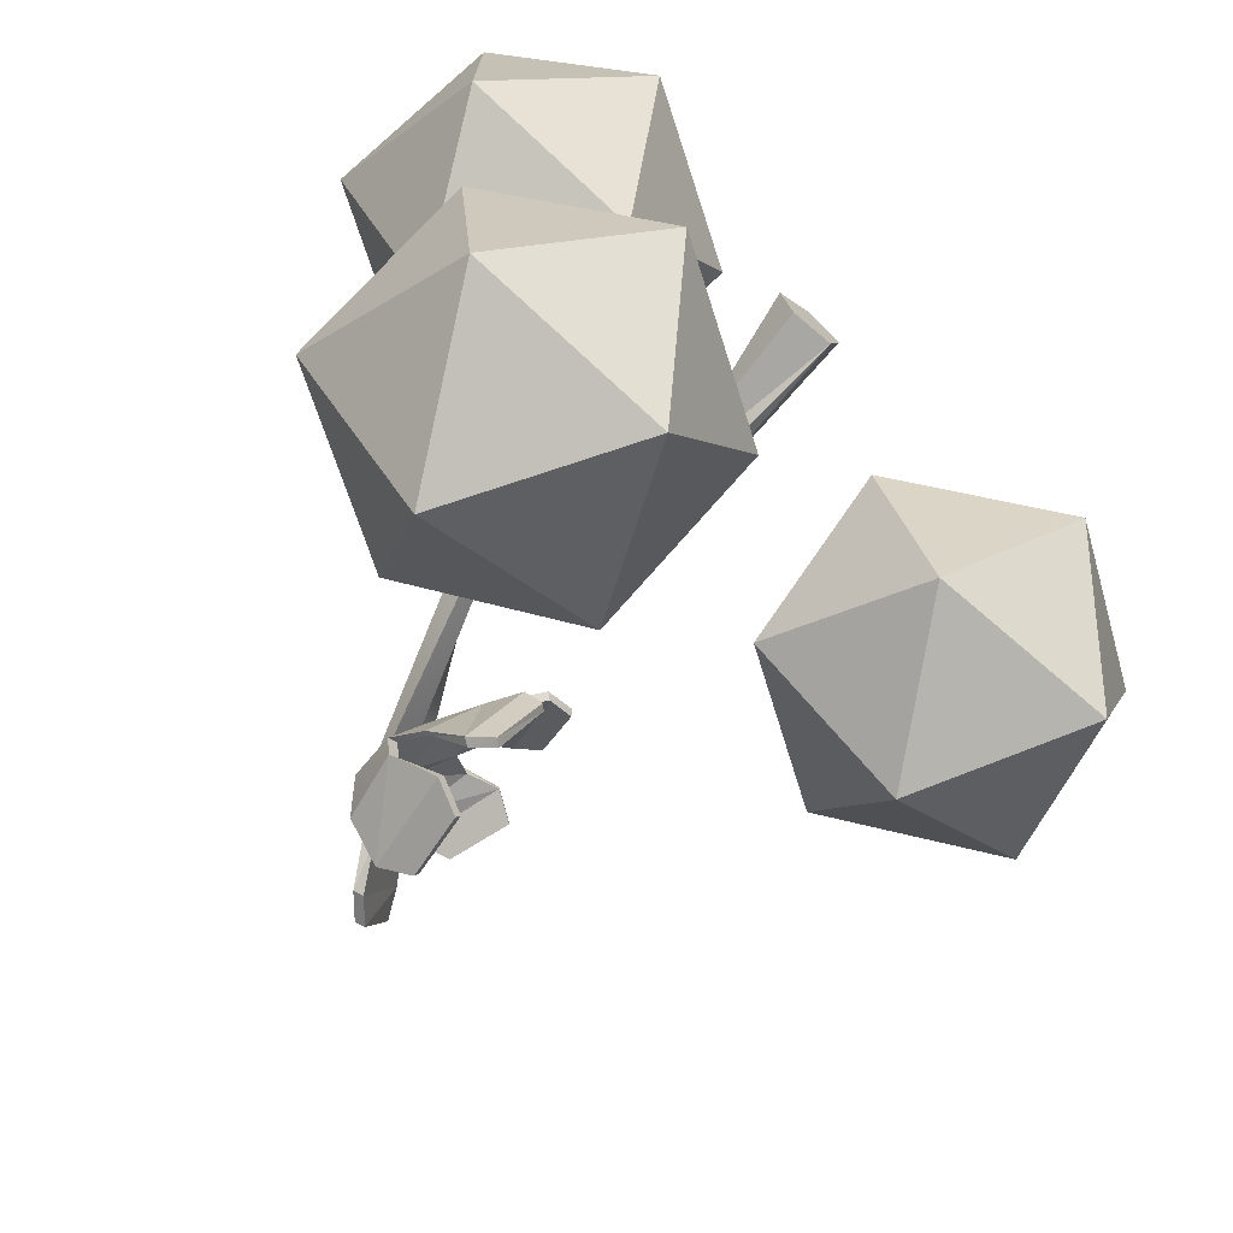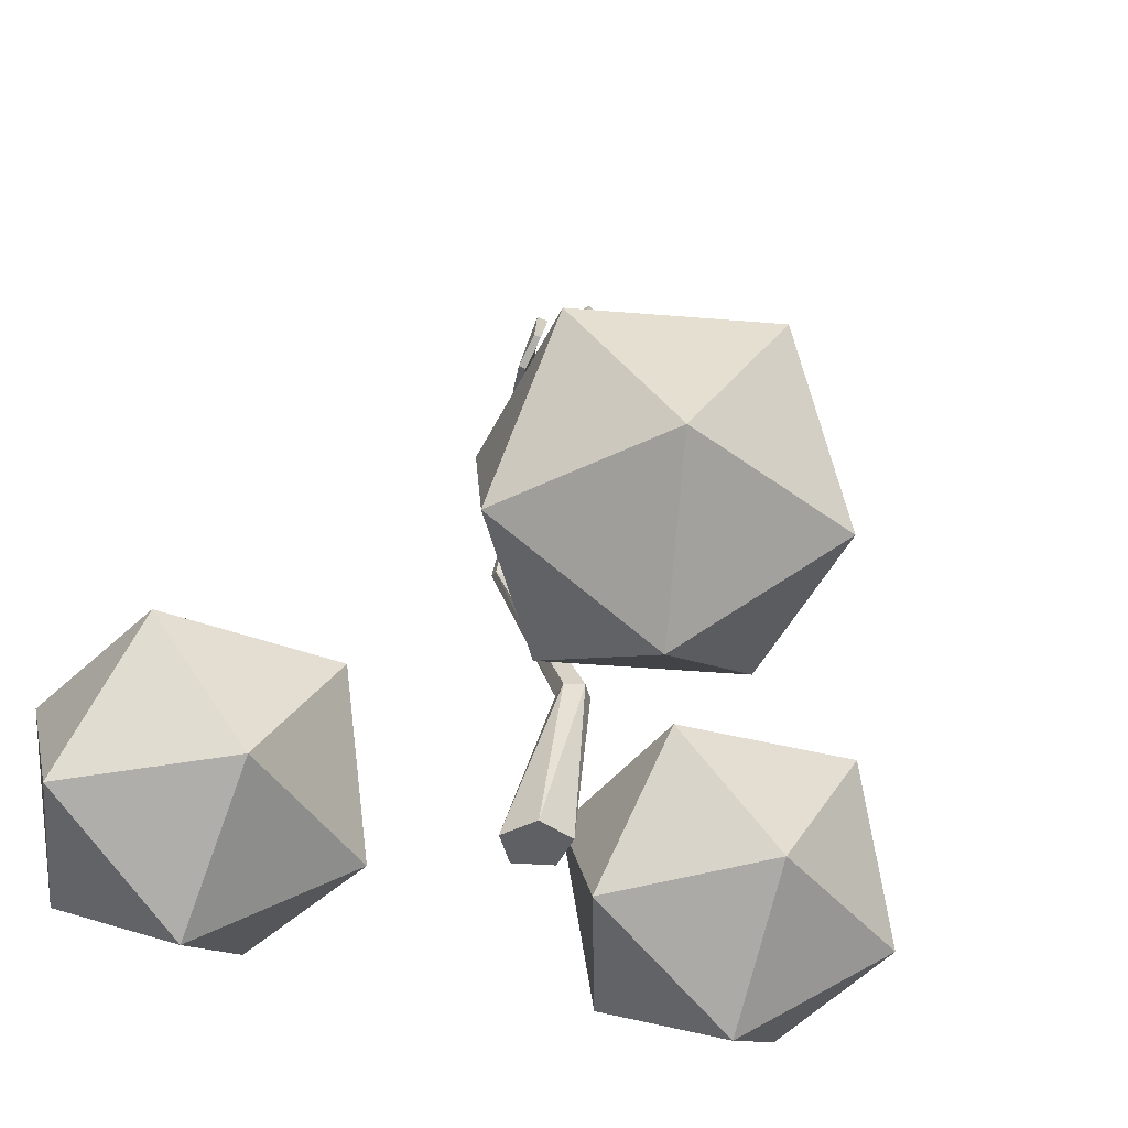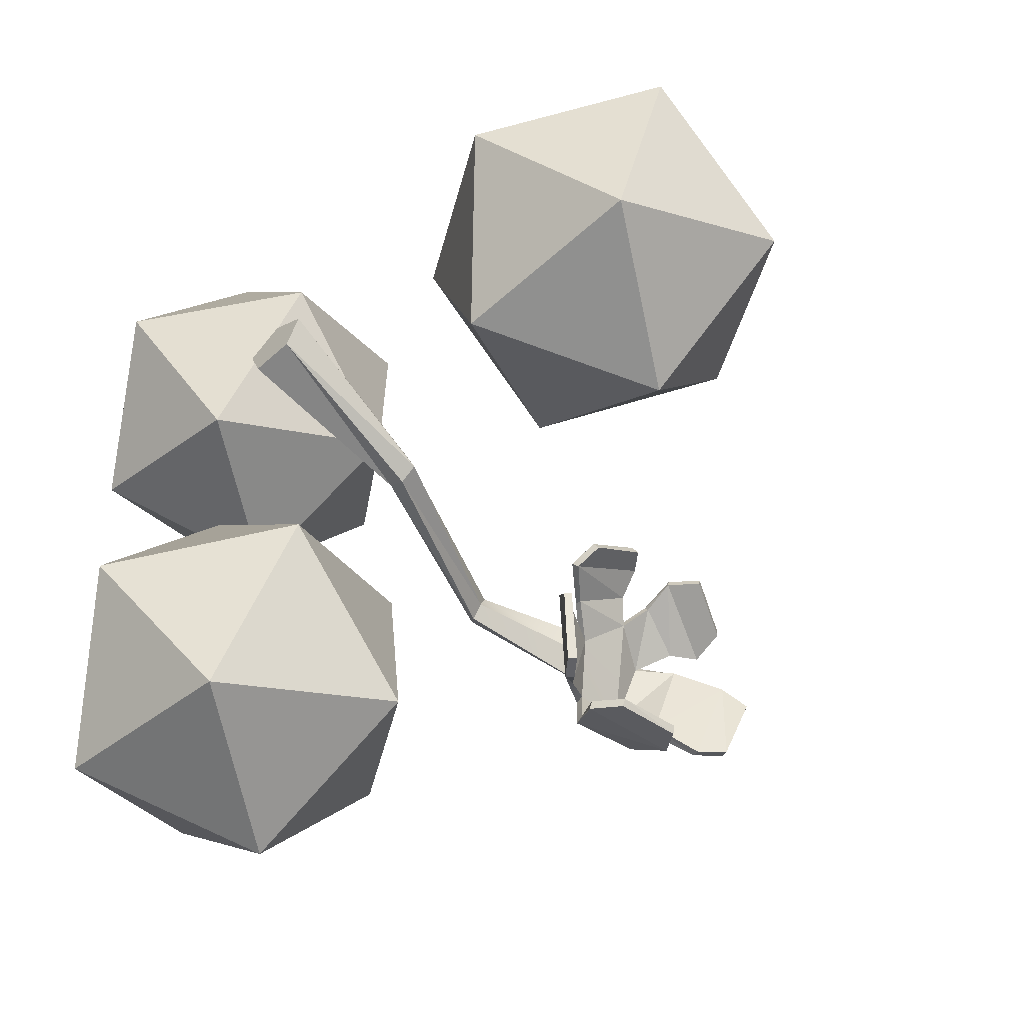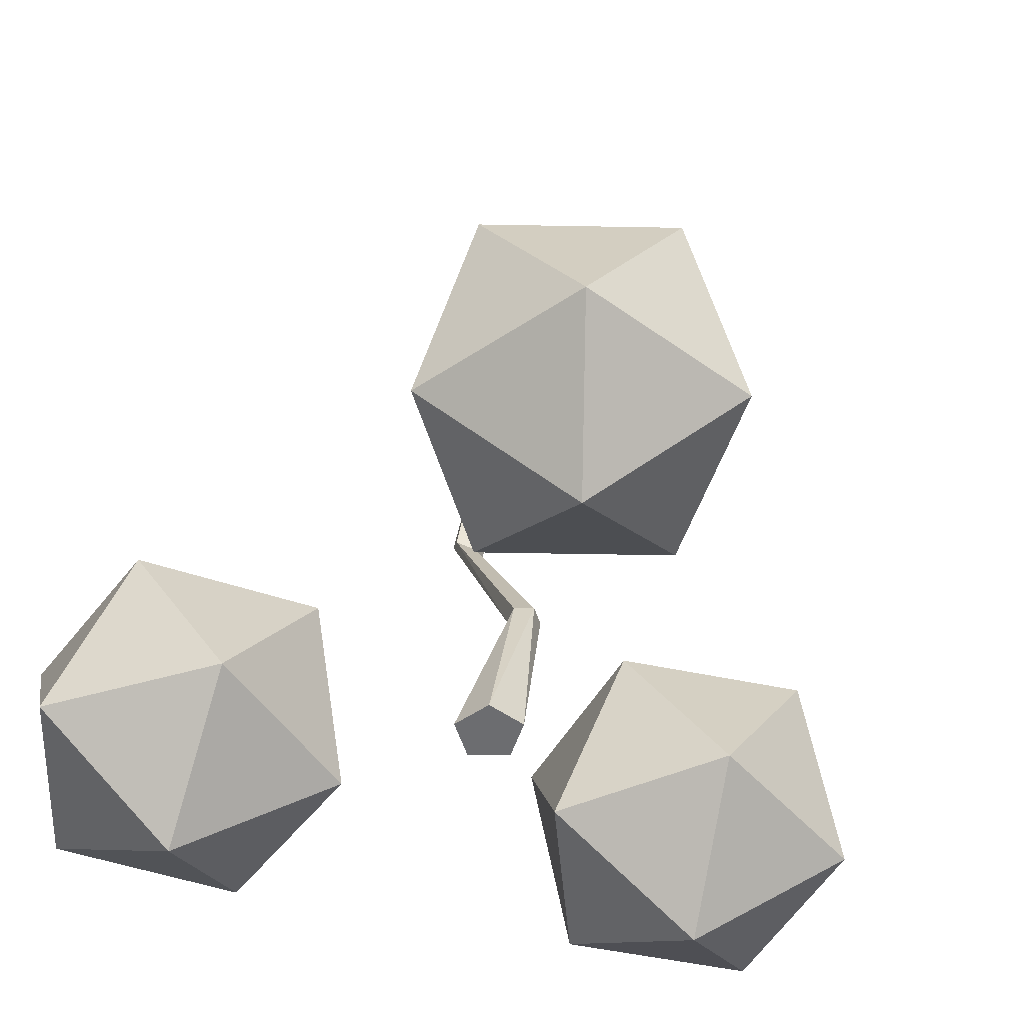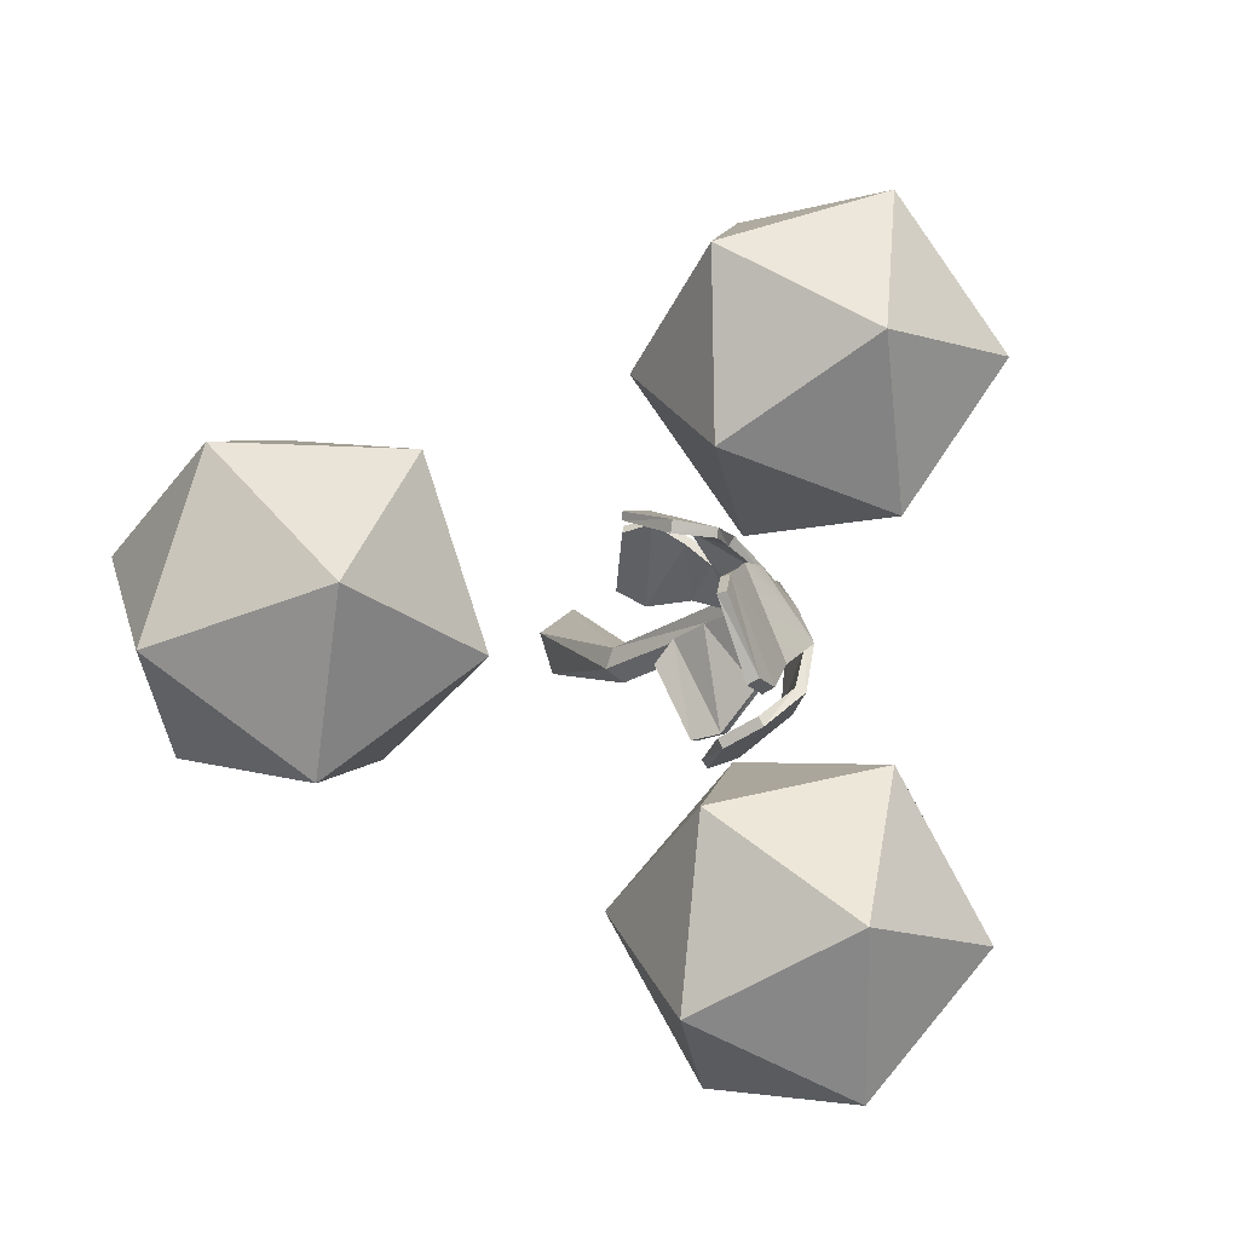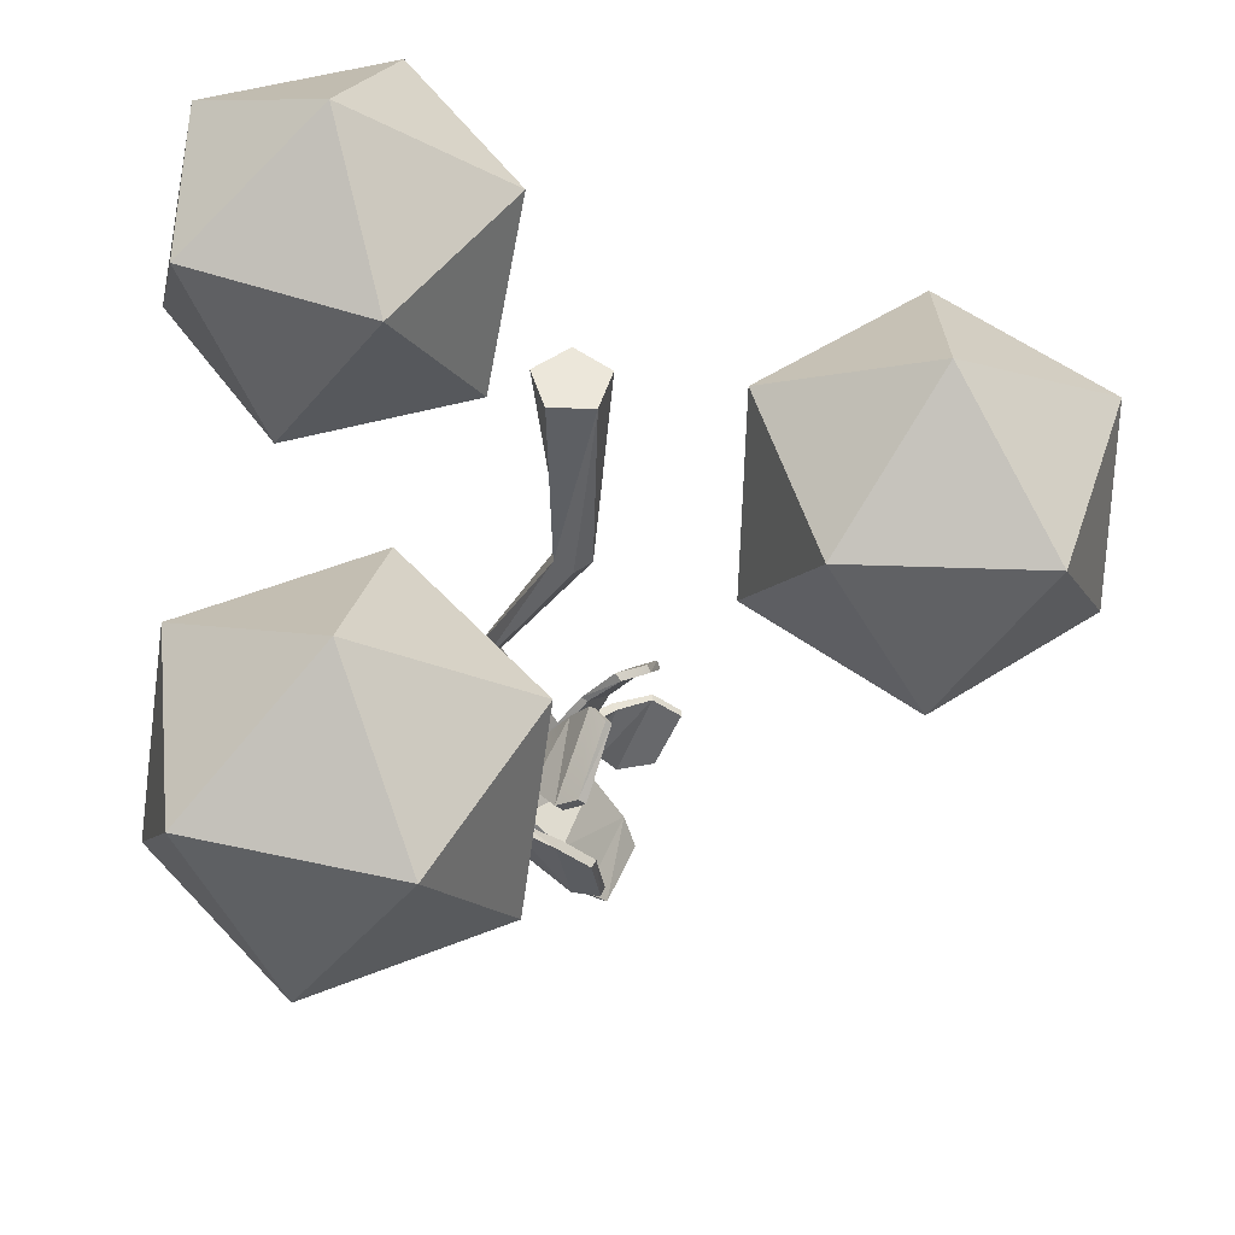
<metadata>
{"format":"obj","ext":"obj","renderer":"f3d","projection":"perspective","resolution":1024,"background":"white","views":[{"elev":-71.5,"azim":-40.5,"up":"+Z"},{"elev":-43.2,"azim":67.1,"up":"+Y"},{"elev":-59.4,"azim":42.8,"up":"+Z"},{"elev":-54.0,"azim":71.6,"up":"+Y"},{"elev":-6.2,"azim":163.3,"up":"+Z"},{"elev":-36.1,"azim":-1.7,"up":"+Z"}]}
</metadata>
<code>
o Cube.003
v -0.0164 0 -0.02258
v -0.004573 0.1458 -0.01646
v -0.009393 0.1458 -0.03199
v 0.0164 0 -0.02258
v 0.01691 0.1458 -0.03164
v 0.02654 -0 0.008624
v 0 -0 0.02791
v -0.02654 -0 0.008624
v 0.003883 0.1458 -0.04137
v 0.01168 0.1458 -0.01625
v -0.06736 0.3029 0.001936
v -0.04803 0.2935 -0.001263
v -0.0498 0.2999 0.01547
v -0.05937 0.3036 0.01543
v -0.05853 0.2957 -0.01016
v -0.009102 0.4216 0.003252
v -0.02824 0.407 -0.02417
v -0.01389 0.3961 -0.005882
v 0.00129 0.4049 0.008458
v -0.02845 0.4234 -0.01638
v 0.0163 0.3995 0.01826
v 9.8e-05 0.4366 0.008716
v -0.03376 0.4389 -0.03997
v -0.00934 0.3761 -0.01174
v -0.03538 0.4004 -0.04734
v -0.03366 0.3975 -0.08221
v 0.008473 0.4622 -0.09523
v -0.003787 0.3792 -0.1092
v 0.02972 0.4456 -0.1083
v 0.02168 0.3912 -0.1175
v 0.02031 0.4616 0.006853
v -0.008641 0.457 -0.05539
v 0.04313 0.5009 -0.005847
v 0.01271 0.4944 -0.0735
v 0.02907 0.5133 -0.06989
v 0.03669 0.4118 0.03794
v 0.0242 0.4536 0.02427
v 0.06692 0.4092 0.04501
v 0.04202 0.4746 0.02614
v 0.06989 0.4694 0.03094
v 0.01241 0.3477 -0.001519
v 0.02933 0.384 0.03115
v 0.03644 0.3164 -0.001264
v 0.05192 0.3745 0.04535
v 0.05926 0.3182 0.007751
v 0.06831 0.36 0.04138
v -0.02208 0.3754 -0.06139
v 0.004771 0.3477 -0.01785
v -0.00506 0.3511 -0.0914
v 0.01838 0.3195 -0.02782
v 0.01104 0.3363 -0.09582
v 0.0297 0.3126 -0.04458
v 0.01964 0.4911 -0.07773
v 0.001799 0.4582 -0.05958
v -0.02657 0.4406 -0.04236
v 0.07063 0.4678 0.02225
v 0.04193 0.4733 0.01975
v 0.02442 0.4619 0.003419
v 0.04828 0.4972 -0.007339
v 0.001224 0.4375 0.004296
v 0.05753 0.5177 -0.02018
v 0.05239 0.5214 -0.01869
v 0.02816 0.4533 0.01783
v 0.05463 0.3784 0.04066
v 0.03396 0.3851 0.02708
v 0.03989 0.4119 0.03215
v 0.07063 0.3642 0.03624
v 0.06654 0.4083 0.03933
v 0.02137 0.3997 0.01238
v 0.08917 0.4244 0.0412
v 0.08881 0.4235 0.03565
v 0.01018 0.3493 -0.01962
v 0.0177 0.3474 -0.004443
v 0.03415 0.317 -0.04414
v 0.02301 0.3234 -0.02754
v 0.04066 0.3194 -0.006213
v -0.002287 0.3754 -0.01412
v 0.06196 0.3217 0.003366
v -0.000184 0.3779 -0.1032
v -0.02828 0.3991 -0.04644
v -0.0174 0.3746 -0.06302
v 0.000996 0.3557 -0.09226
v -0.02647 0.3959 -0.07959
v 0.01677 0.3414 -0.09603
v 0.01148 0.4604 -0.08863
v 0.03272 0.4437 -0.1017
v -0.01597 0.452 -0.06957
v 0.036 0.51 -0.07412
v -0.02254 0.4541 -0.07248
v 0.02513 0.3899 -0.1118
f 1 2 3
f 4 5 6
f 7 2 8
f 4 3 9
f 6 10 7
f 2 11 3
f 9 12 5
f 2 13 14
f 3 15 9
f 10 12 13
f 13 16 14
f 11 17 15
f 13 18 19
f 14 20 11
f 12 17 18
f 4 6 8
f 18 21 19
f 20 22 23
f 17 24 18
f 16 21 22
f 17 23 25
f 8 2 1
f 9 5 4
f 10 2 7
f 1 3 4
f 5 10 6
f 14 11 2
f 15 12 9
f 10 13 2
f 11 15 3
f 5 12 10
f 19 16 13
f 20 17 11
f 12 18 13
f 16 20 14
f 15 17 12
f 7 8 6
f 4 8 1
f 24 21 18
f 16 22 20
f 25 24 17
f 19 21 16
f 20 23 17
f 23 26 25
f 26 27 28
f 28 29 30
f 23 31 32
f 32 33 34
f 33 35 34
f 22 36 37
f 37 38 39
f 38 40 39
f 21 41 42
f 42 43 44
f 44 45 46
f 24 47 48
f 48 49 50
f 50 51 52
f 35 53 34
f 34 54 32
f 32 55 23
f 39 56 57
f 33 58 59
f 37 60 22
f 33 61 62
f 39 63 37
f 31 60 58
f 42 64 65
f 21 66 36
f 44 67 64
f 36 68 38
f 21 65 69
f 70 68 71
f 50 72 48
f 24 73 41
f 50 74 75
f 41 76 43
f 48 77 24
f 45 76 78
f 30 79 28
f 47 80 81
f 26 80 25
f 49 81 82
f 28 83 26
f 51 82 84
f 29 85 86
f 27 87 85
f 35 61 88
f 59 88 61
f 54 59 58
f 55 58 60
f 89 55 87
f 29 90 30
f 79 86 85
f 83 85 87
f 83 55 80
f 51 74 52
f 75 84 82
f 72 82 81
f 77 81 80
f 46 78 67
f 64 78 76
f 65 76 73
f 69 73 77
f 40 71 56
f 68 56 71
f 63 68 66
f 60 66 69
f 60 69 55
f 80 55 77
f 69 77 55
f 89 26 23
f 89 27 26
f 27 29 28
f 22 31 23
f 31 33 32
f 62 35 33
f 21 36 22
f 36 38 37
f 70 40 38
f 24 41 21
f 41 43 42
f 43 45 44
f 25 47 24
f 47 49 48
f 49 51 50
f 88 53 35
f 53 54 34
f 54 55 32
f 40 56 39
f 31 58 33
f 63 60 37
f 59 61 33
f 57 63 39
f 22 60 31
f 44 64 42
f 69 66 21
f 46 67 44
f 66 68 36
f 42 65 21
f 38 68 70
f 75 72 50
f 77 73 24
f 52 74 50
f 73 76 41
f 72 77 48
f 43 76 45
f 90 79 30
f 25 80 47
f 83 80 26
f 47 81 49
f 79 83 28
f 49 82 51
f 27 85 29
f 89 87 27
f 62 61 35
f 53 88 59
f 53 59 54
f 54 58 55
f 23 55 89
f 86 90 29
f 90 86 79
f 79 85 83
f 87 55 83
f 84 74 51
f 74 84 75
f 75 82 72
f 72 81 77
f 45 78 46
f 67 78 64
f 64 76 65
f 65 73 69
f 70 71 40
f 57 56 68
f 57 68 63
f 63 66 60
o energy_remain_Icosphere.002
v -0.1615 -0.03703 0.2066
v -0.1197 0.04226 0.3286
v -0.2644 0.0429 0.2838
v -0.03243 0.04204 0.2049
v -0.2664 0.04308 0.1324
v -0.1231 0.04254 0.08363
v -0.05546 0.1708 0.2811
v -0.1988 0.1714 0.3298
v -0.2895 0.1719 0.2085
v -0.2021 0.1717 0.08485
v -0.05753 0.171 0.1297
v -0.1604 0.251 0.2069
f 91 92 93
f 92 91 94
f 91 93 95
f 91 95 96
f 91 96 94
f 92 94 97
f 93 92 98
f 95 93 99
f 96 95 100
f 94 96 101
f 92 97 98
f 93 98 99
f 95 99 100
f 96 100 101
f 94 101 97
f 98 97 102
f 99 98 102
f 100 99 102
f 101 100 102
f 97 101 102
o energy_remain_Icosphere.001
v 0.2382 -0.01823 0.008997
v 0.361 0.06162 0.04726
v 0.2397 0.0613 0.1378
v 0.3124 0.06158 -0.09612
v 0.1161 0.06107 0.0504
v 0.161 0.06124 -0.09417
v 0.3597 0.1904 -0.03227
v 0.3148 0.1903 0.1123
v 0.1634 0.1899 0.1143
v 0.1148 0.1899 -0.02912
v 0.2361 0.1902 -0.1197
v 0.2376 0.2697 0.009136
f 103 104 105
f 104 103 106
f 103 105 107
f 103 107 108
f 103 108 106
f 104 106 109
f 105 104 110
f 107 105 111
f 108 107 112
f 106 108 113
f 104 109 110
f 105 110 111
f 107 111 112
f 108 112 113
f 106 113 109
f 110 109 114
f 111 110 114
f 112 111 114
f 113 112 114
f 109 113 114
o energy_remain_Icosphere
v -0.1365 -0.02368 -0.2171
v -0.008637 0.05635 -0.2039
v -0.1097 0.05587 -0.09112
v -0.08467 0.05623 -0.3348
v -0.2481 0.05546 -0.1523
v -0.2327 0.05568 -0.303
v -0.02583 0.1852 -0.2816
v -0.04127 0.1849 -0.1309
v -0.1893 0.1844 -0.09909
v -0.2653 0.1843 -0.23
v -0.1643 0.1848 -0.3428
v -0.1375 0.2643 -0.2168
f 115 116 117
f 116 115 118
f 115 117 119
f 115 119 120
f 115 120 118
f 116 118 121
f 117 116 122
f 119 117 123
f 120 119 124
f 118 120 125
f 116 121 122
f 117 122 123
f 119 123 124
f 120 124 125
f 118 125 121
f 122 121 126
f 123 122 126
f 124 123 126
f 125 124 126
f 121 125 126

</code>
